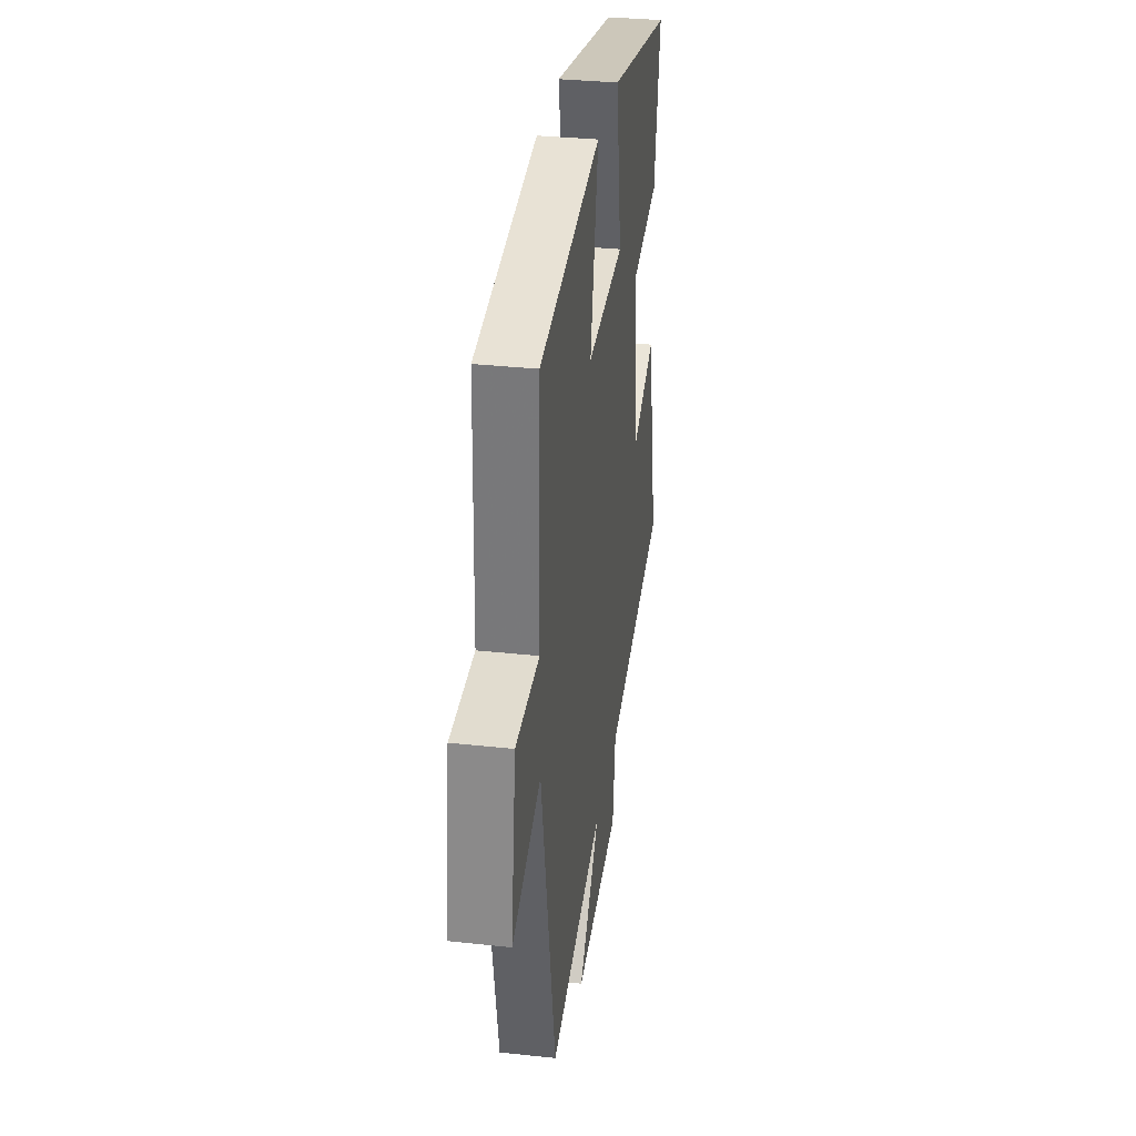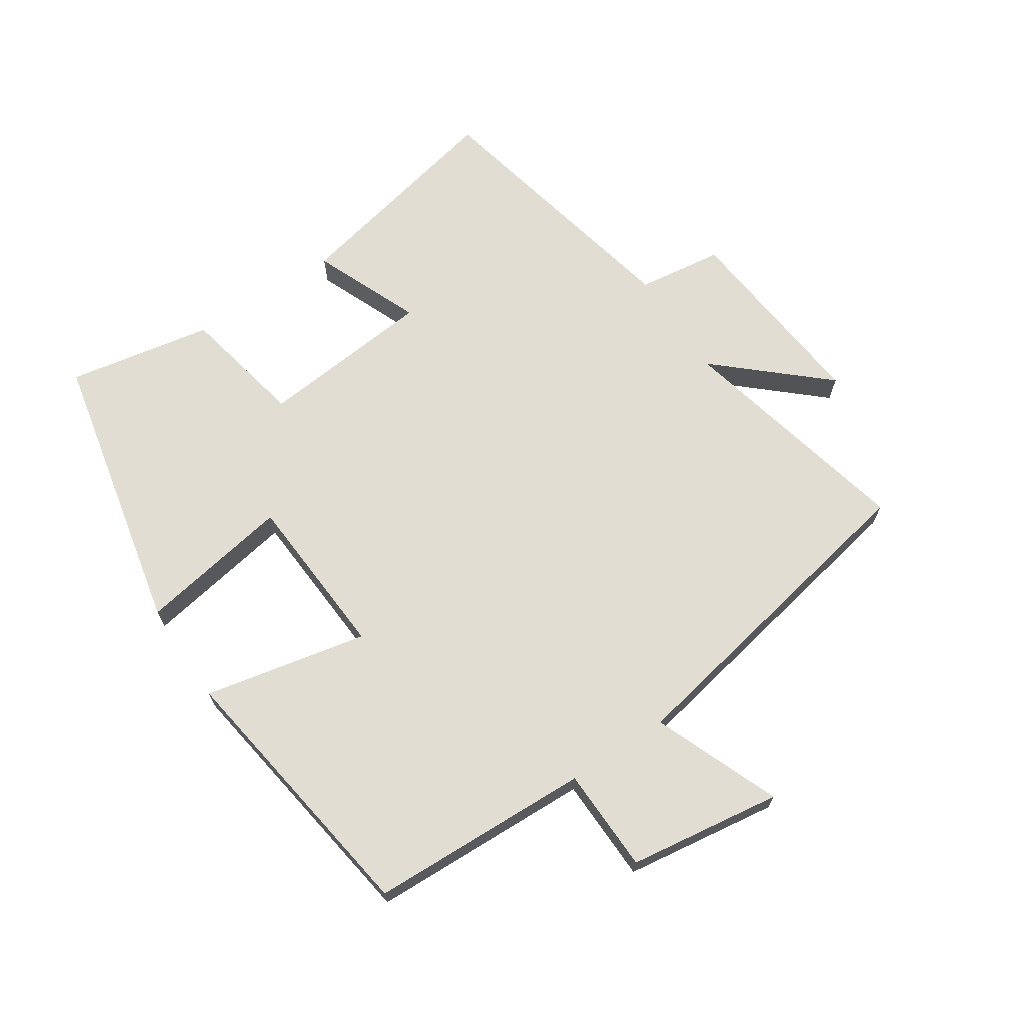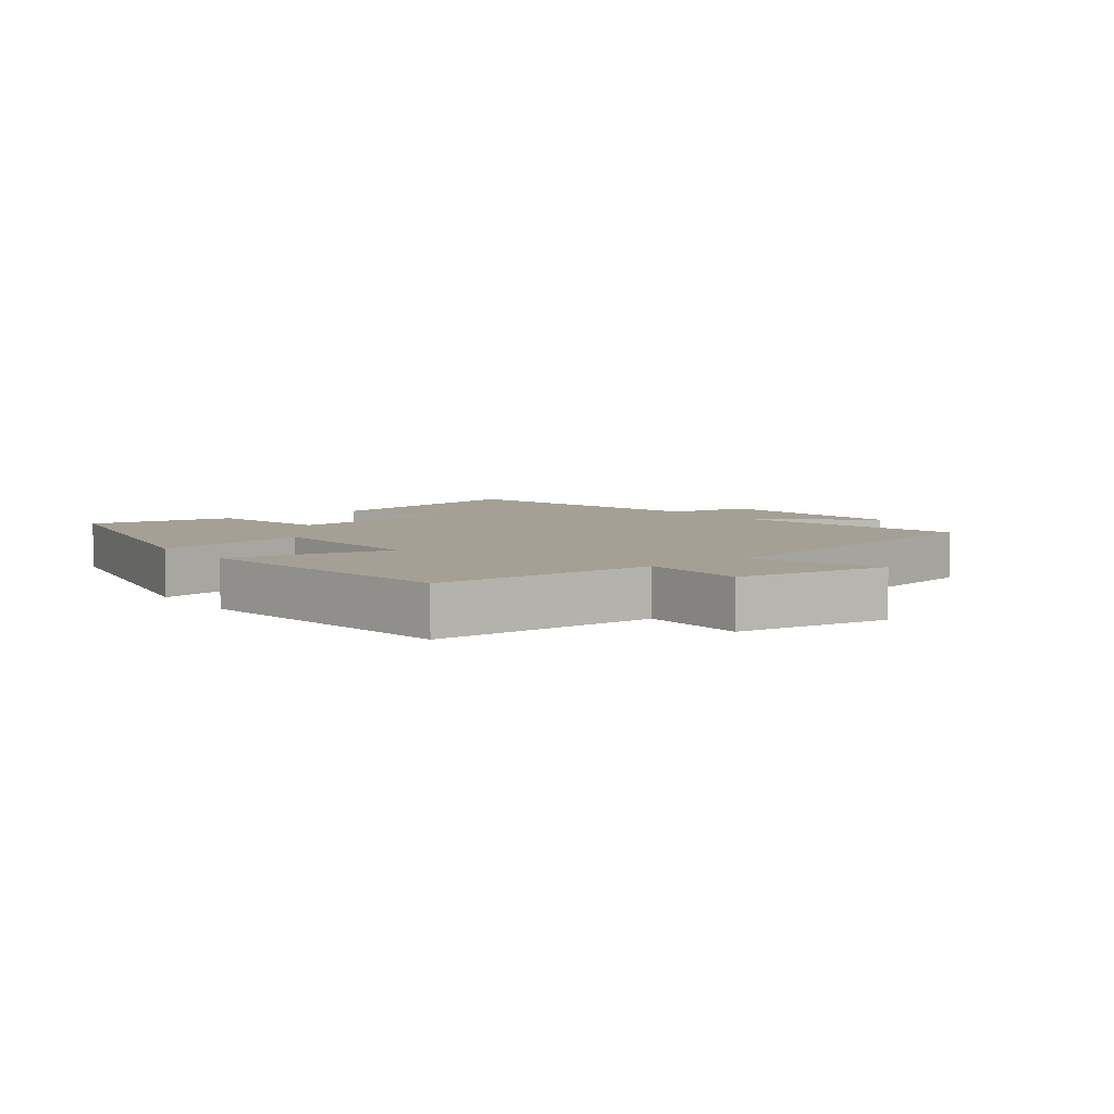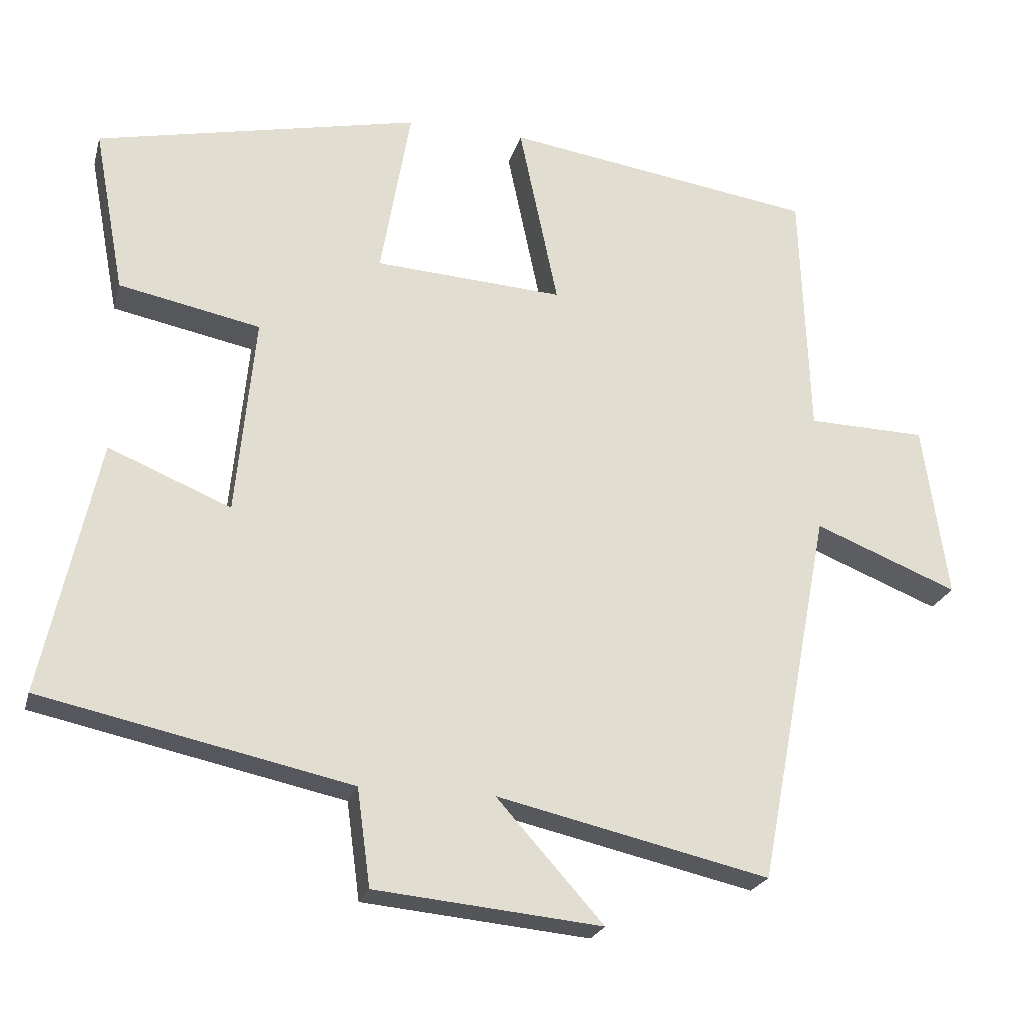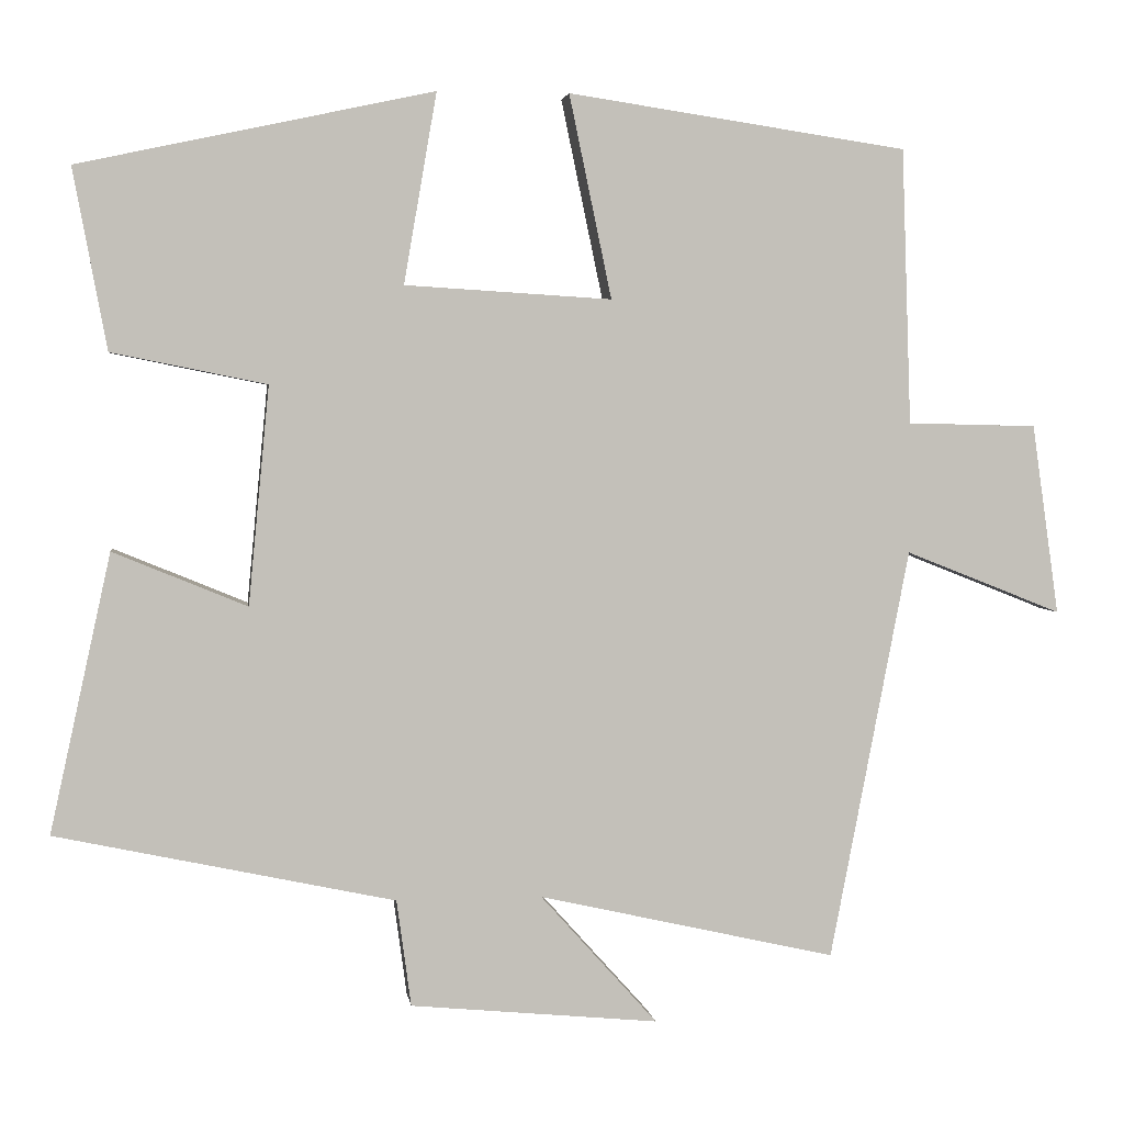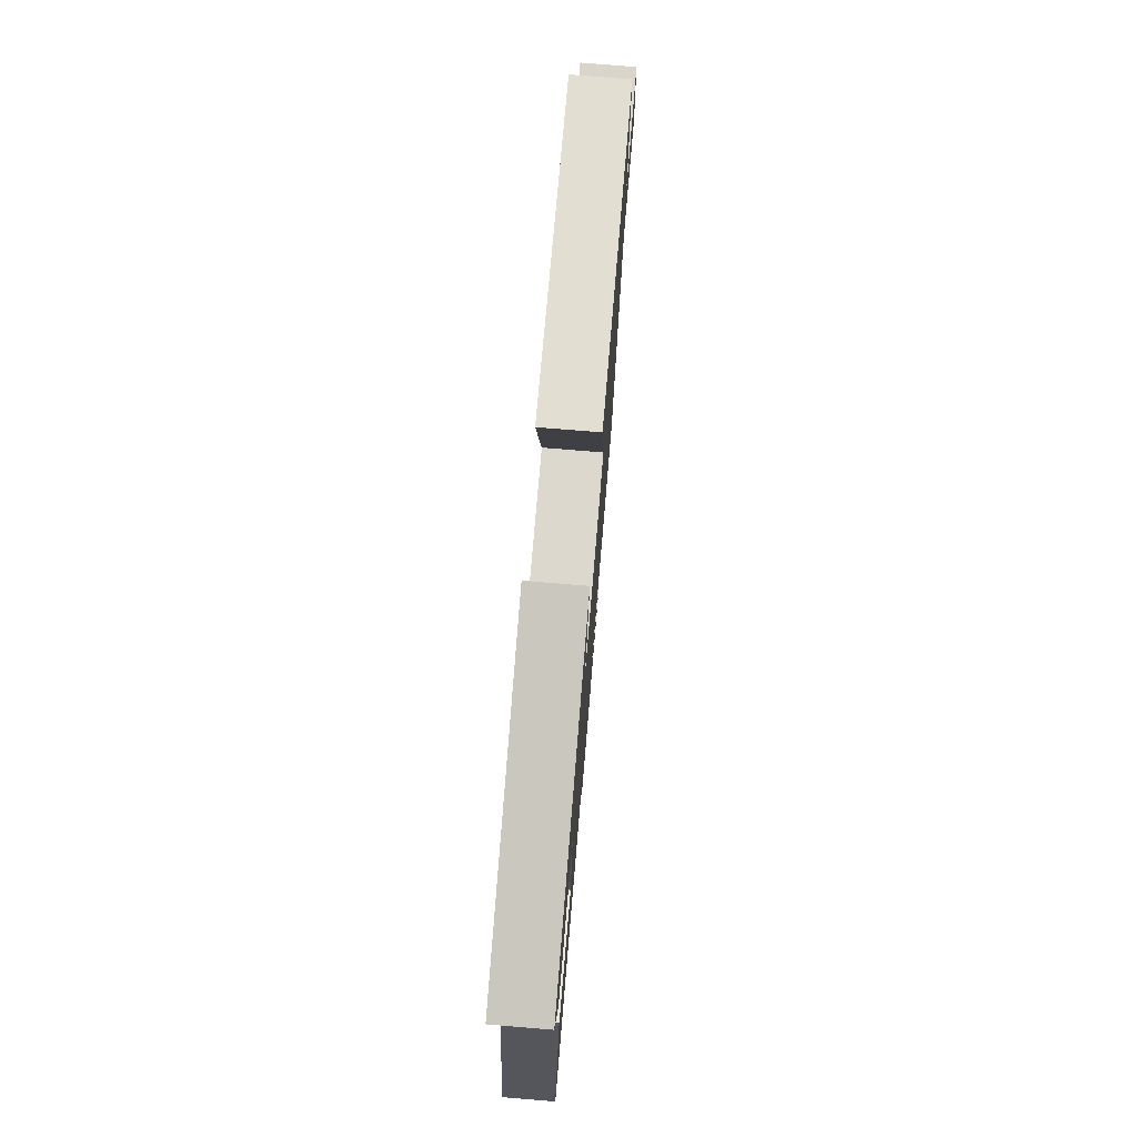
<metadata>
{"format":"obj","ext":"obj","renderer":"f3d","projection":"perspective","resolution":1024,"background":"white","views":[{"elev":33.1,"azim":98.5,"up":"+Z"},{"elev":68.2,"azim":56.4,"up":"+Y"},{"elev":5.9,"azim":53.0,"up":"+Y"},{"elev":-22.9,"azim":-14.4,"up":"+Z"},{"elev":3.4,"azim":-8.0,"up":"+Z"},{"elev":76.1,"azim":-85.3,"up":"+Z"}]}
</metadata>
<code>
v -0.542 0.07 0.405
v -0.1 0.07 0.5
v -0.141 0.07 0.263
v 0.117 0.07 0.247
v 0.064 0.07 0.5
v 0.488 0.07 0.437
v 0.5 0.07 0.093
v 0.662 0.07 0.089
v 0.696 0.07 -0.149
v 0.5 0.07 -0.071
v 0.401 0.07 -0.585
v 0.029 0.07 -0.5
v 0.175 0.07 -0.663
v -0.135 0.07 -0.633
v -0.153 0.07 -0.5
v -0.576 0.07 -0.409
v -0.5 0.07 -0.062
v -0.333 0.07 -0.131
v -0.307 0.07 0.141
v -0.5 0.07 0.18
v -0.542 0 0.405
v -0.1 0 0.5
v -0.141 0 0.263
v 0.117 0 0.247
v 0.064 0 0.5
v 0.488 0 0.437
v 0.5 0 0.093
v 0.662 0 0.089
v 0.696 0 -0.149
v 0.5 0 -0.071
v 0.401 0 -0.585
v 0.029 0 -0.5
v 0.175 0 -0.663
v -0.135 0 -0.633
v -0.153 0 -0.5
v -0.576 0 -0.409
v -0.5 0 -0.062
v -0.333 0 -0.131
v -0.307 0 0.141
v -0.5 0 0.18
f 19 20 1 2
f 18 19 2 3
f 15 16 17 18
f 15 18 3 4
f 12 13 14 15
f 12 15 4
f 10 11 12 4
f 7 8 9 10
f 6 7 10
f 4 5 6 10
f 22 21 40 39
f 23 22 39 38
f 38 37 36 35
f 24 23 38 35
f 35 34 33 32
f 24 35 32
f 24 32 31 30
f 30 29 28 27
f 30 27 26
f 30 26 25 24
f 1 21 22 2
f 2 22 23 3
f 3 23 24 4
f 4 24 25 5
f 5 25 26 6
f 6 26 27 7
f 7 27 28 8
f 8 28 29 9
f 9 29 30 10
f 10 30 31 11
f 11 31 32 12
f 12 32 33 13
f 13 33 34 14
f 14 34 35 15
f 15 35 36 16
f 16 36 37 17
f 17 37 38 18
f 18 38 39 19
f 19 39 40 20
f 20 40 21 1

</code>
